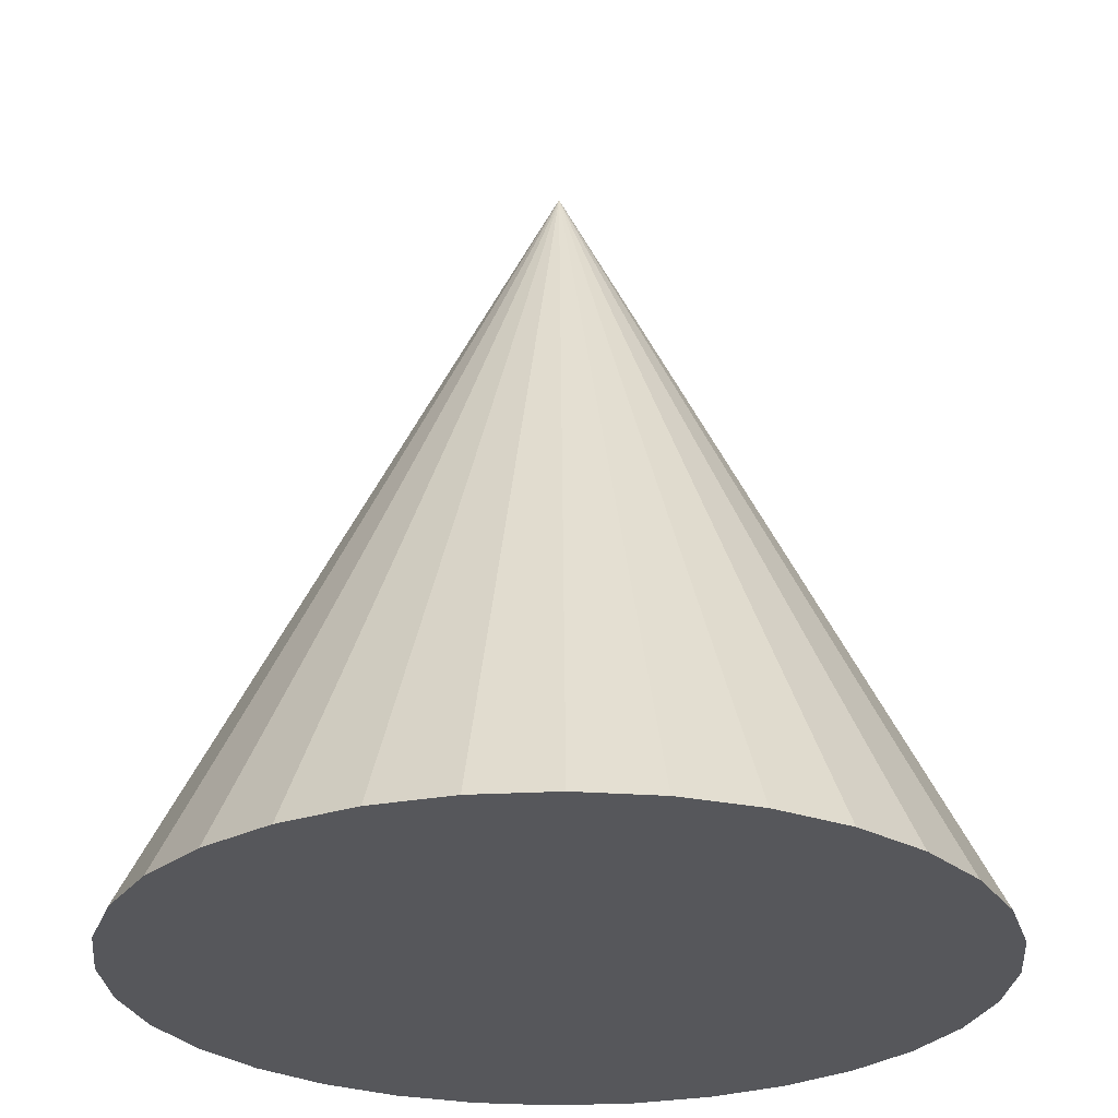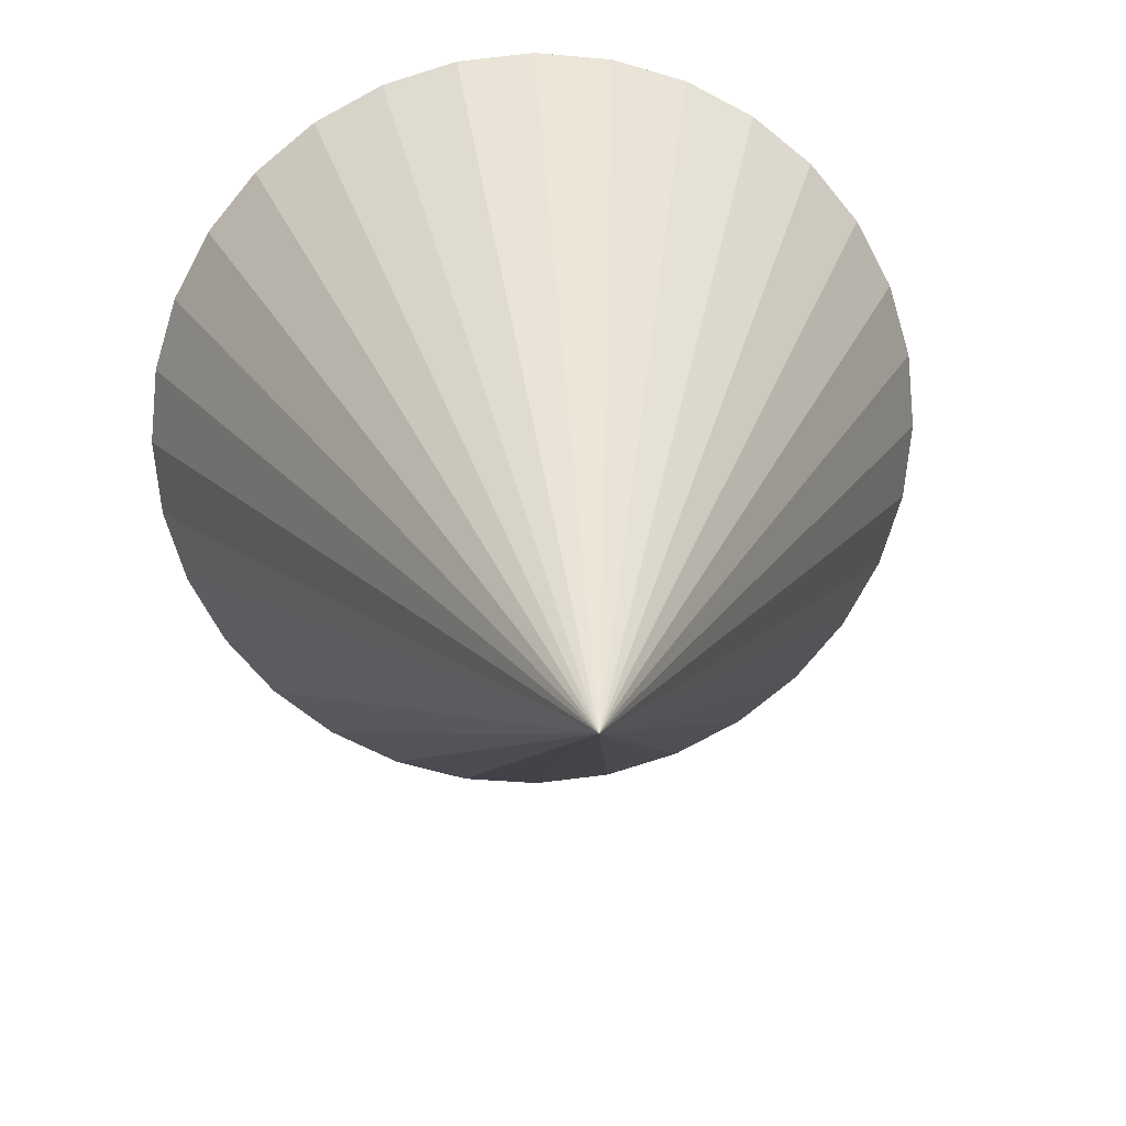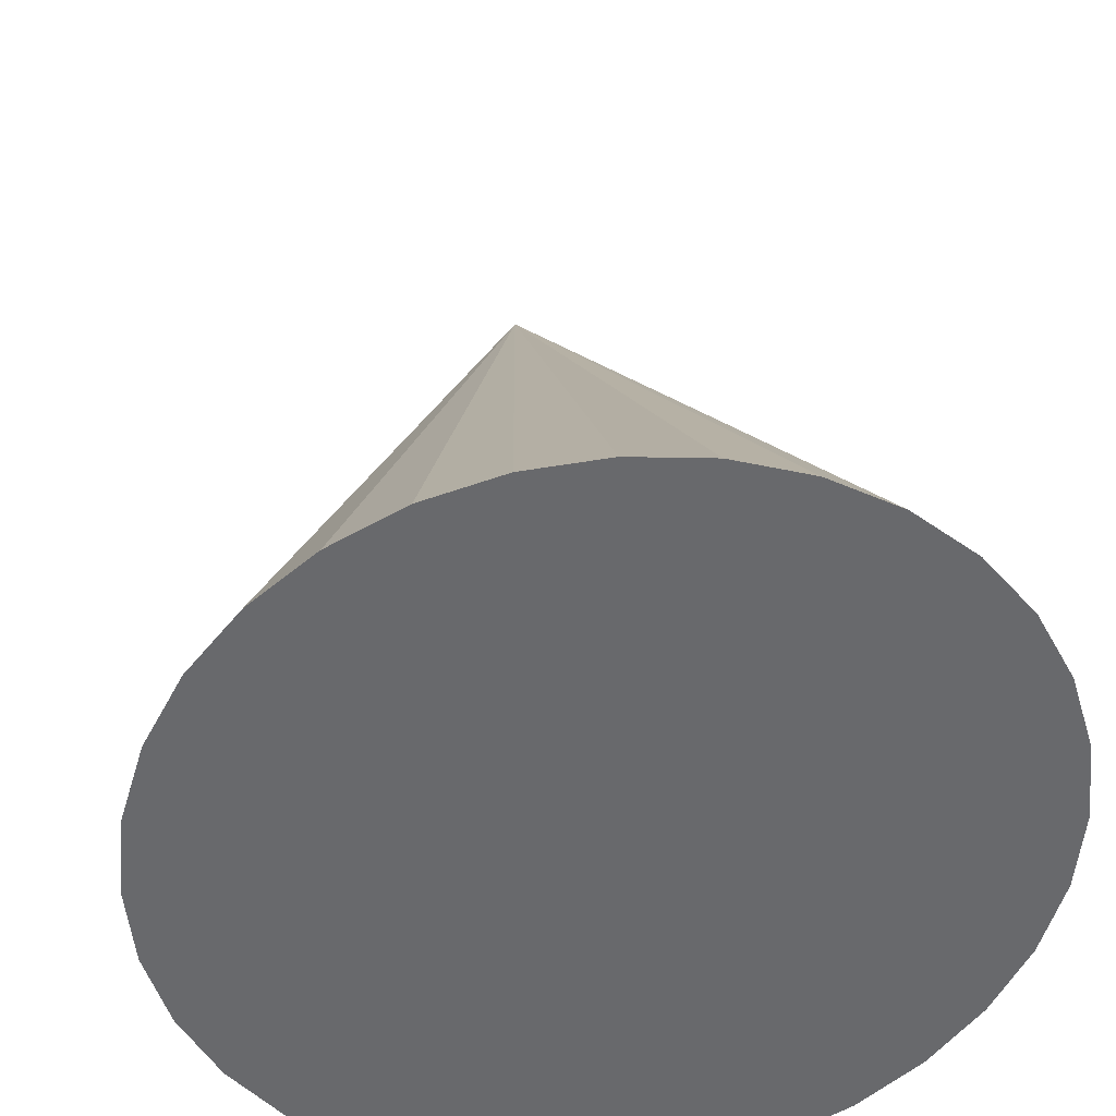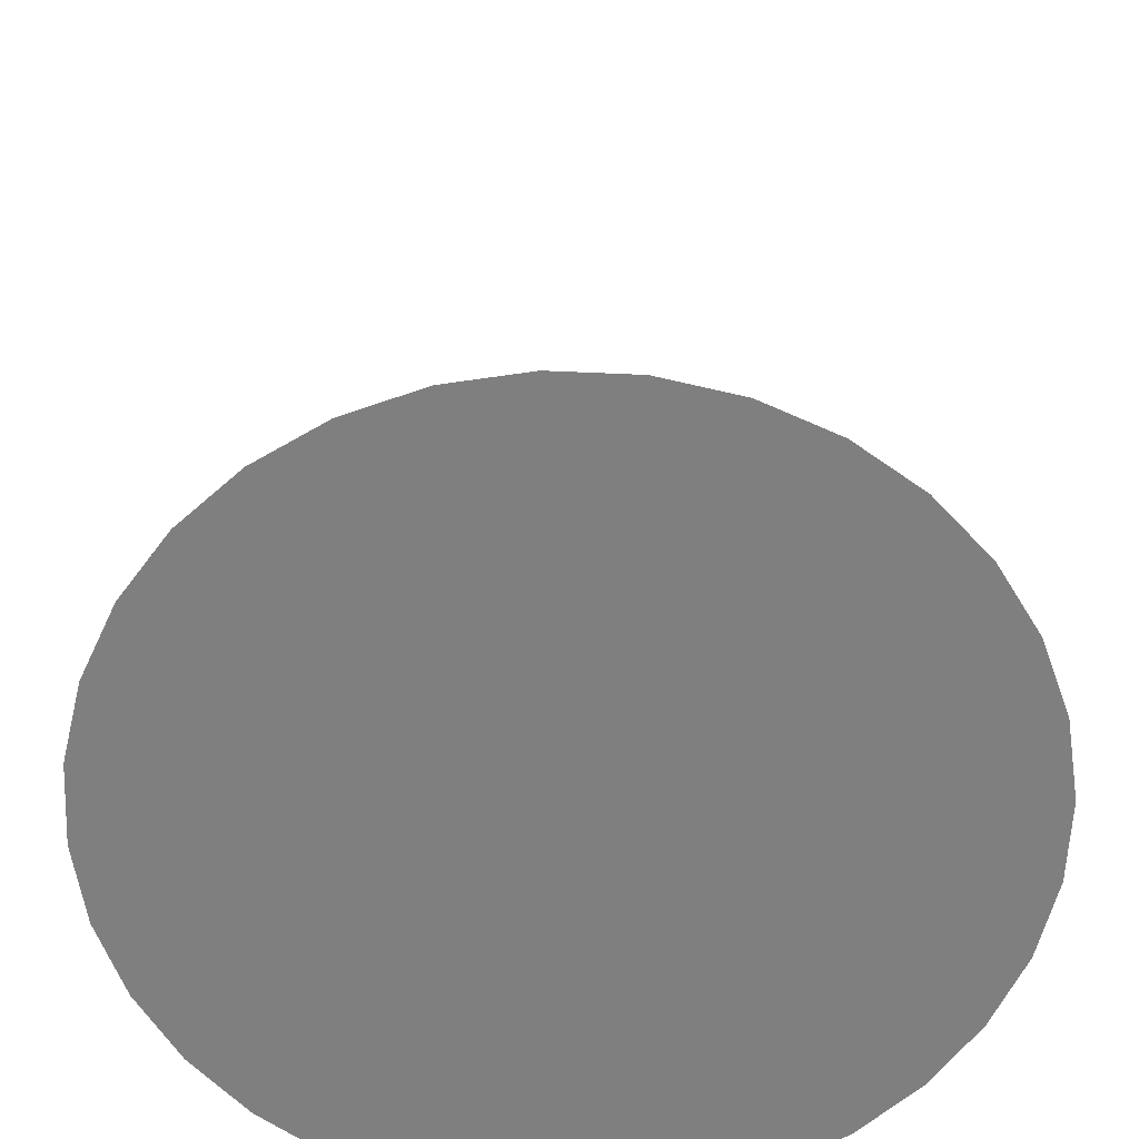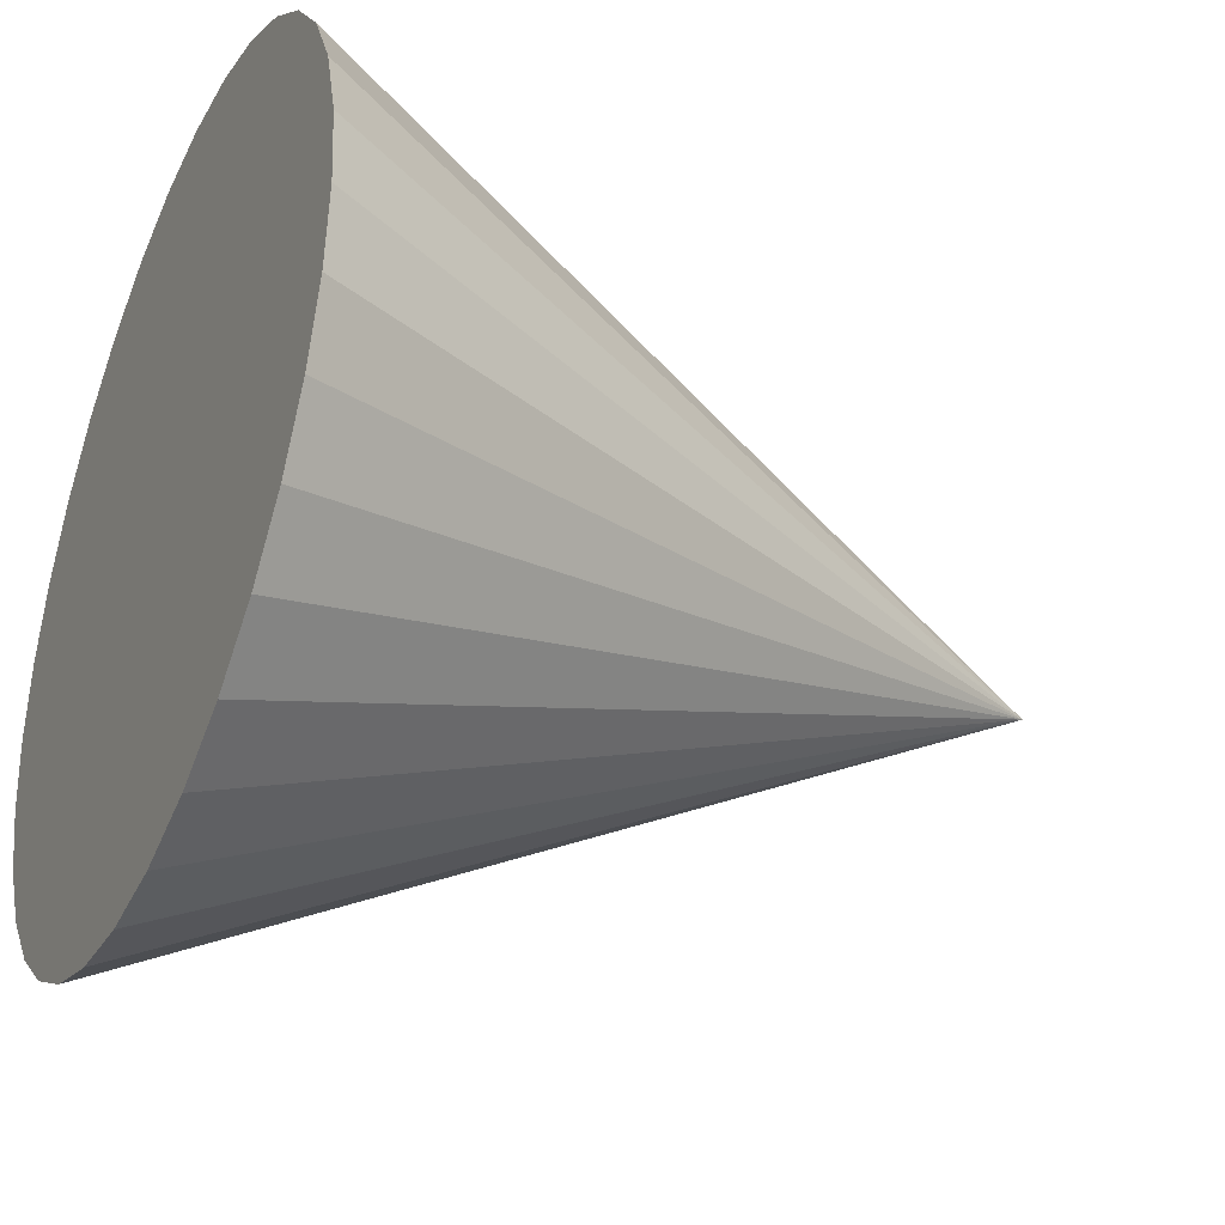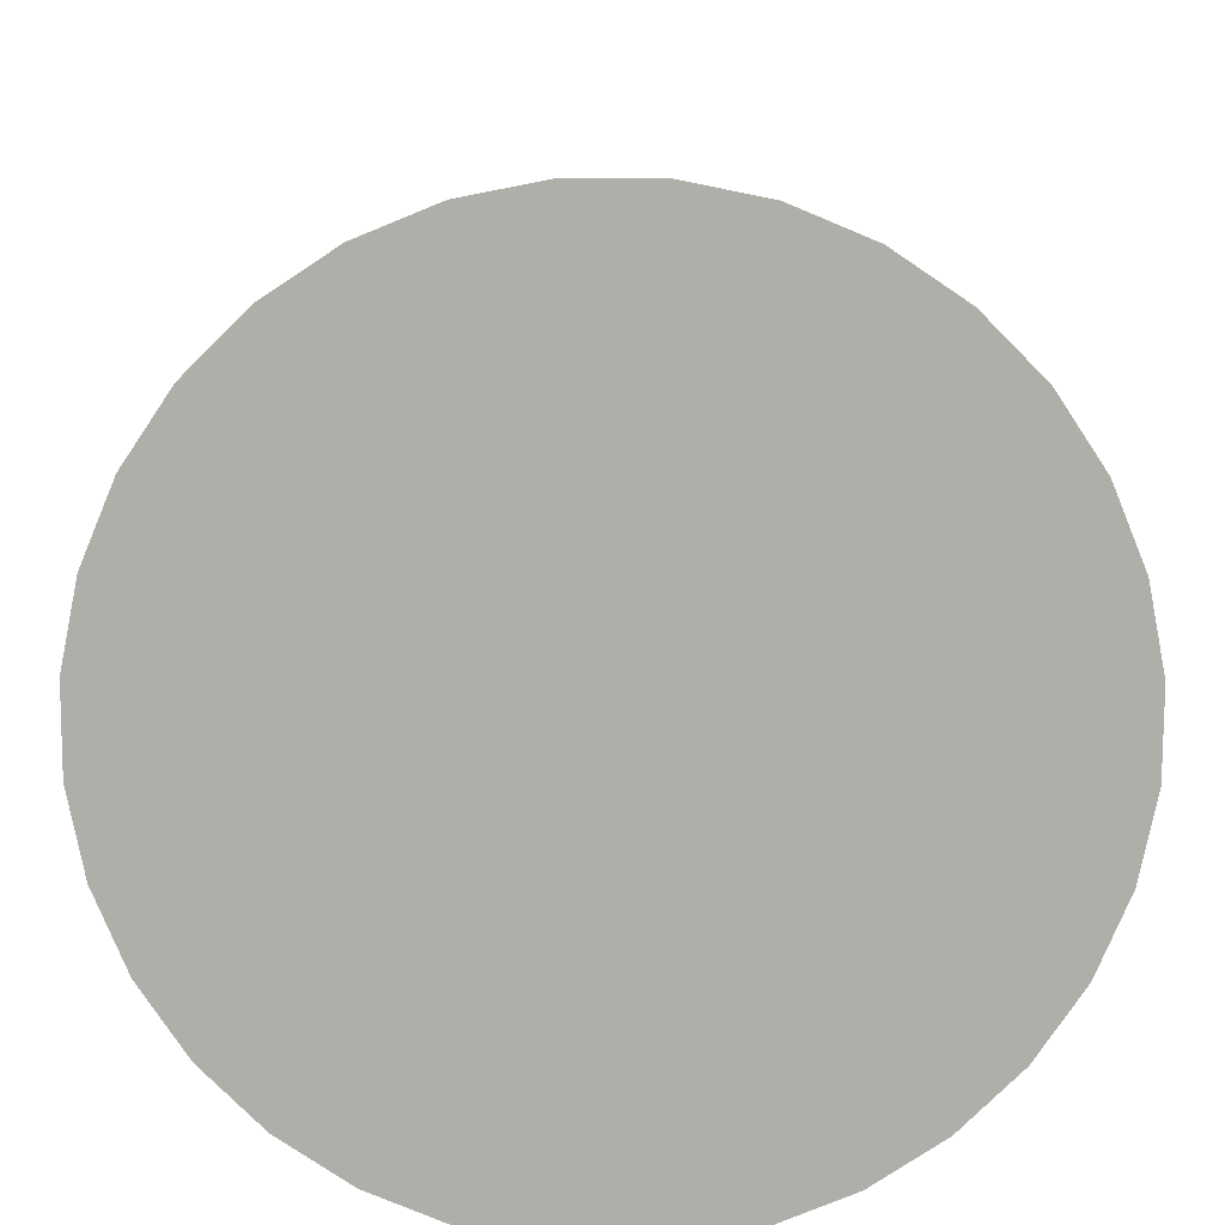
<metadata>
{"format":"obj","ext":"obj","renderer":"f3d","projection":"perspective","resolution":1024,"background":"white","views":[{"elev":-27.3,"azim":100.5,"up":"+Y"},{"elev":19.8,"azim":175.9,"up":"+Z"},{"elev":37.6,"azim":-6.4,"up":"+Z"},{"elev":-59.8,"azim":36.8,"up":"+Y"},{"elev":-35.2,"azim":65.6,"up":"+Z"},{"elev":-77.5,"azim":-107.1,"up":"+Y"}]}
</metadata>
<code>
o cone
v 5 -3 -1
v 5 -1 0
v 5.195 -3 -0.9808
v 5.383 -3 -0.9239
v 5.556 -3 -0.8315
v 5.707 -3 -0.7071
v 5.831 -3 -0.5556
v 5.924 -3 -0.3827
v 5.981 -3 -0.1951
v 6 -3 -0
v 5.981 -3 0.1951
v 5.924 -3 0.3827
v 5.831 -3 0.5556
v 5.707 -3 0.7071
v 5.556 -3 0.8315
v 5.383 -3 0.9239
v 5.195 -3 0.9808
v 5 -3 1
v 4.805 -3 0.9808
v 4.617 -3 0.9239
v 4.444 -3 0.8315
v 4.293 -3 0.7071
v 4.169 -3 0.5556
v 4.076 -3 0.3827
v 4.019 -3 0.1951
v 4 -3 -1e-06
v 4.019 -3 -0.1951
v 4.076 -3 -0.3827
v 4.169 -3 -0.5556
v 4.293 -3 -0.7071
v 4.444 -3 -0.8315
v 4.617 -3 -0.9239
v 4.805 -3 -0.9808
f 1 2 3
f 3 2 4
f 4 2 5
f 5 2 6
f 6 2 7
f 7 2 8
f 8 2 9
f 9 2 10
f 10 2 11
f 11 2 12
f 12 2 13
f 13 2 14
f 14 2 15
f 15 2 16
f 16 2 17
f 17 2 18
f 18 2 19
f 19 2 20
f 20 2 21
f 21 2 22
f 22 2 23
f 23 2 24
f 24 2 25
f 25 2 26
f 26 2 27
f 27 2 28
f 28 2 29
f 29 2 30
f 30 2 31
f 31 2 32
f 32 2 33
f 33 2 1
f 1 3 4 5 6 7 8 9 10 11 12 13 14 15 16 17 18 19 20 21 22 23 24 25 26 27 28 29 30 31 32 33

</code>
